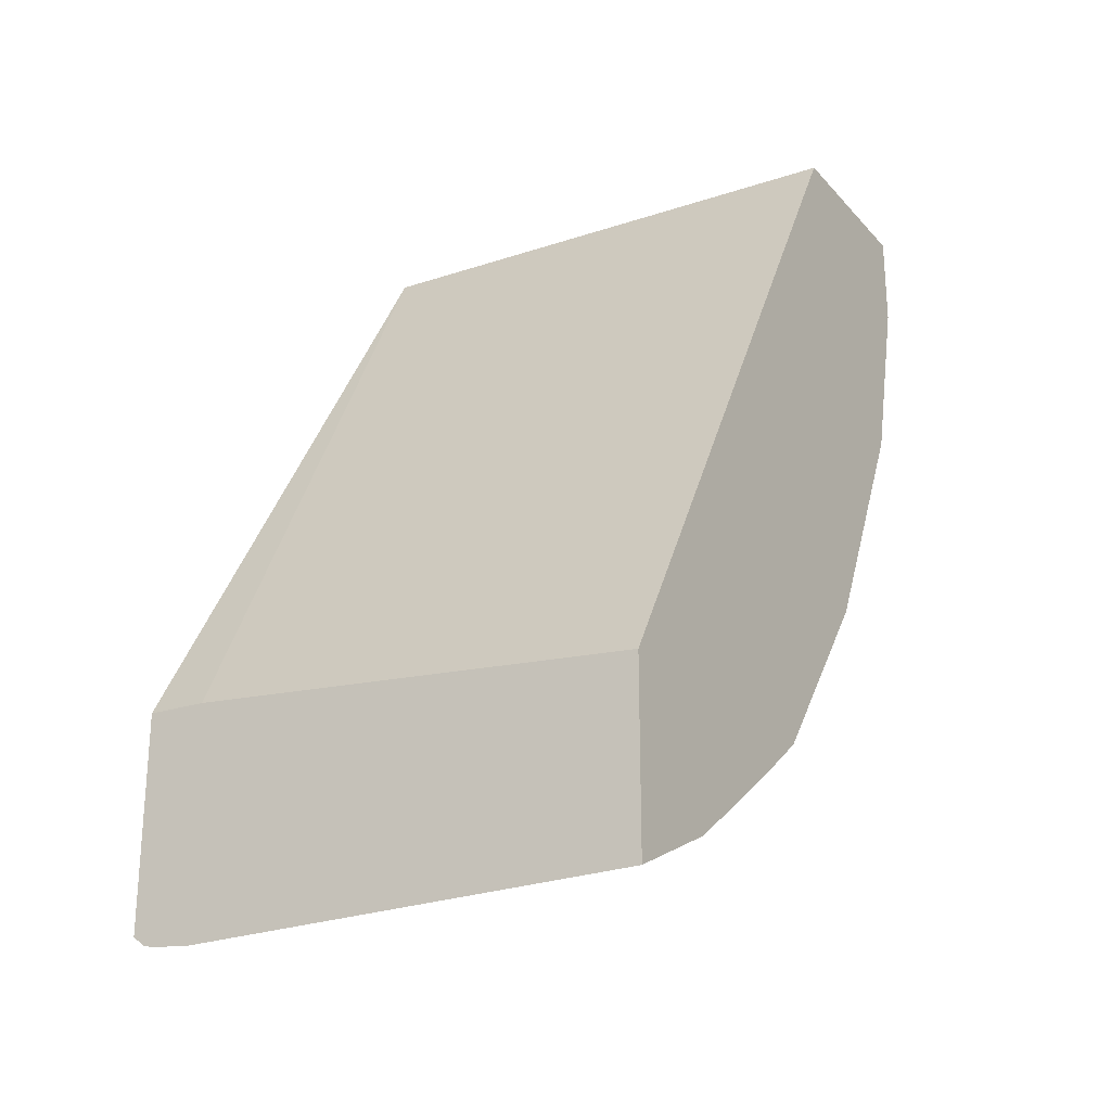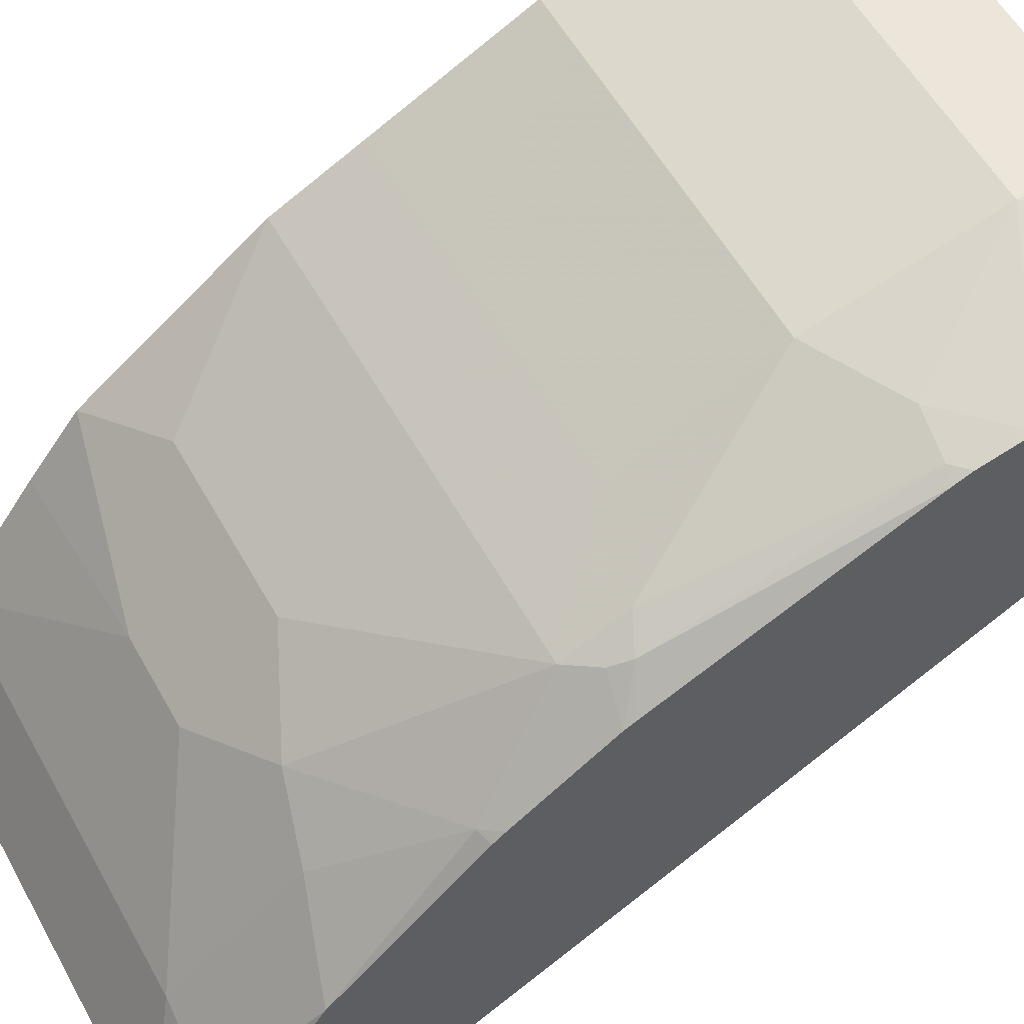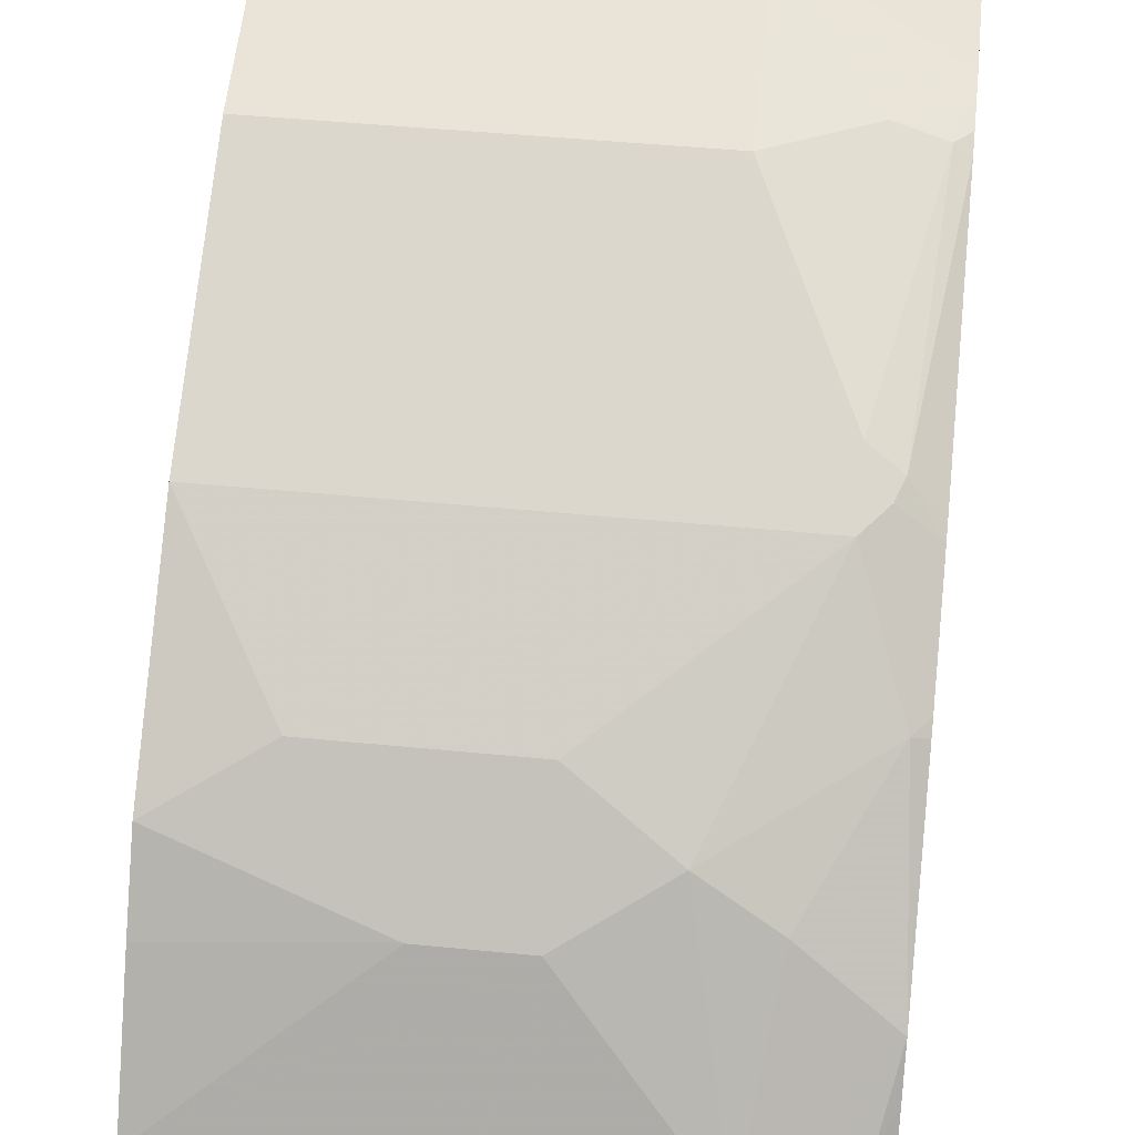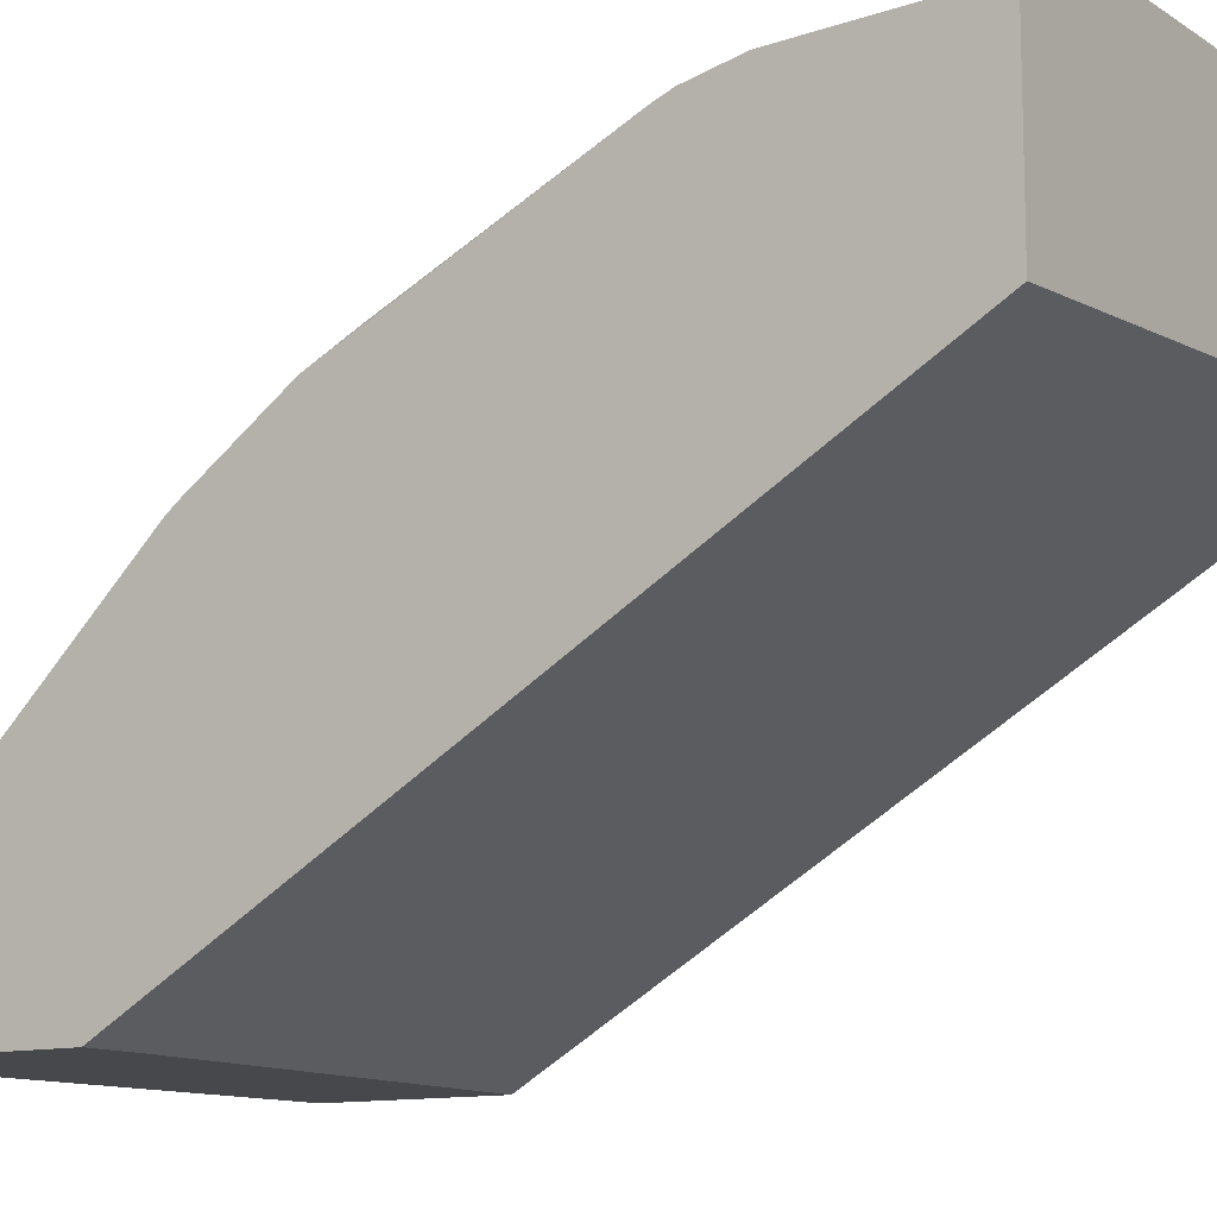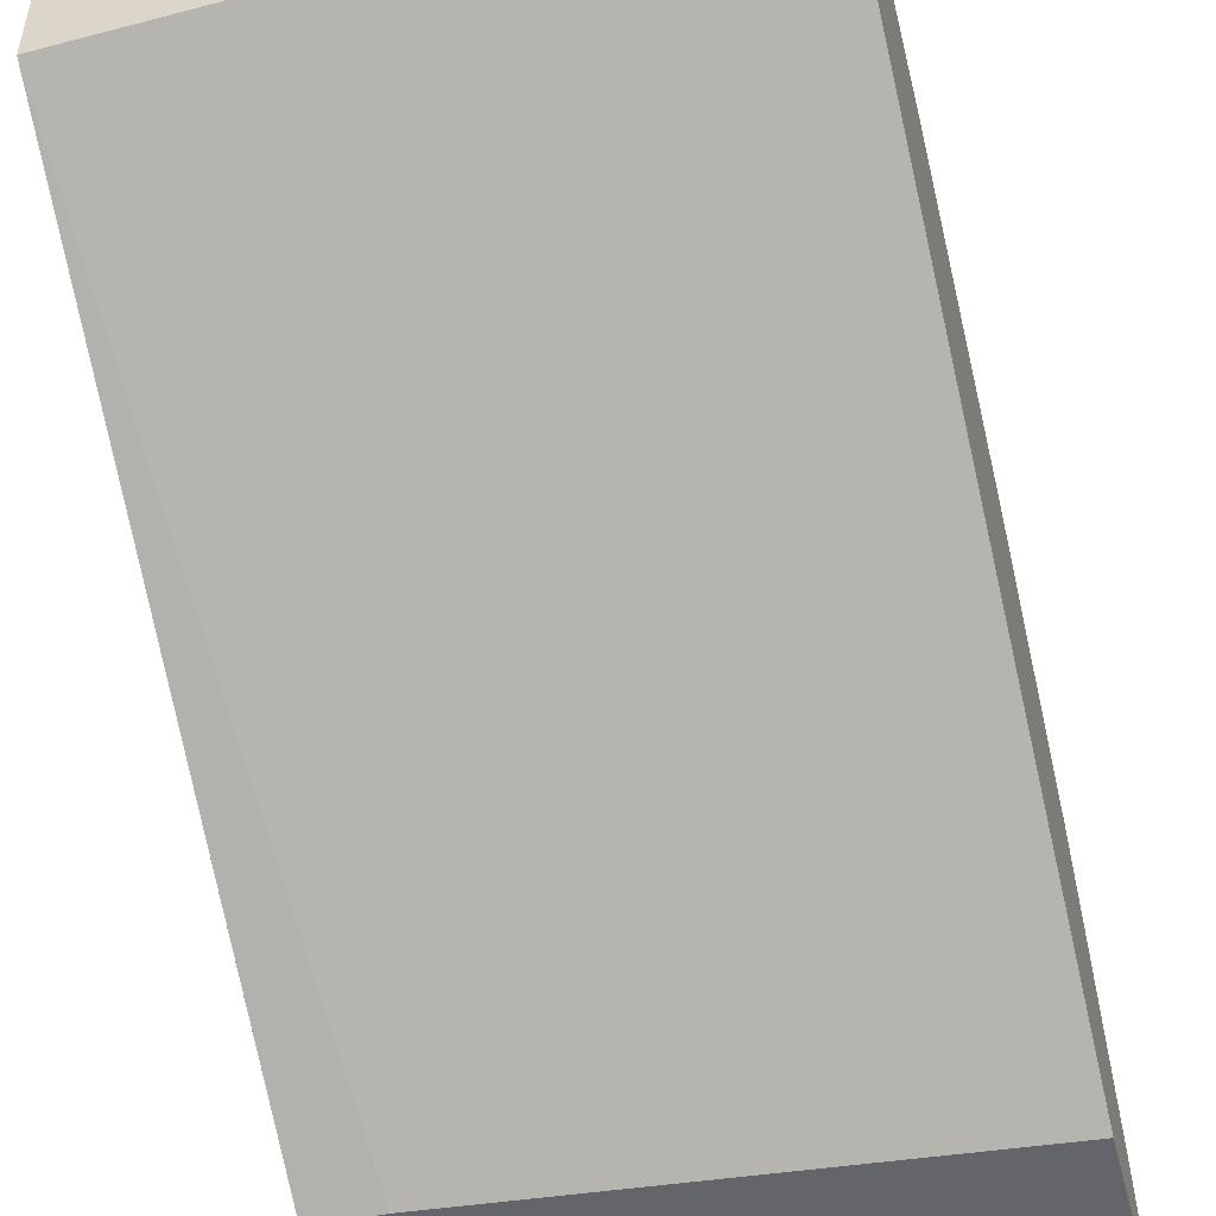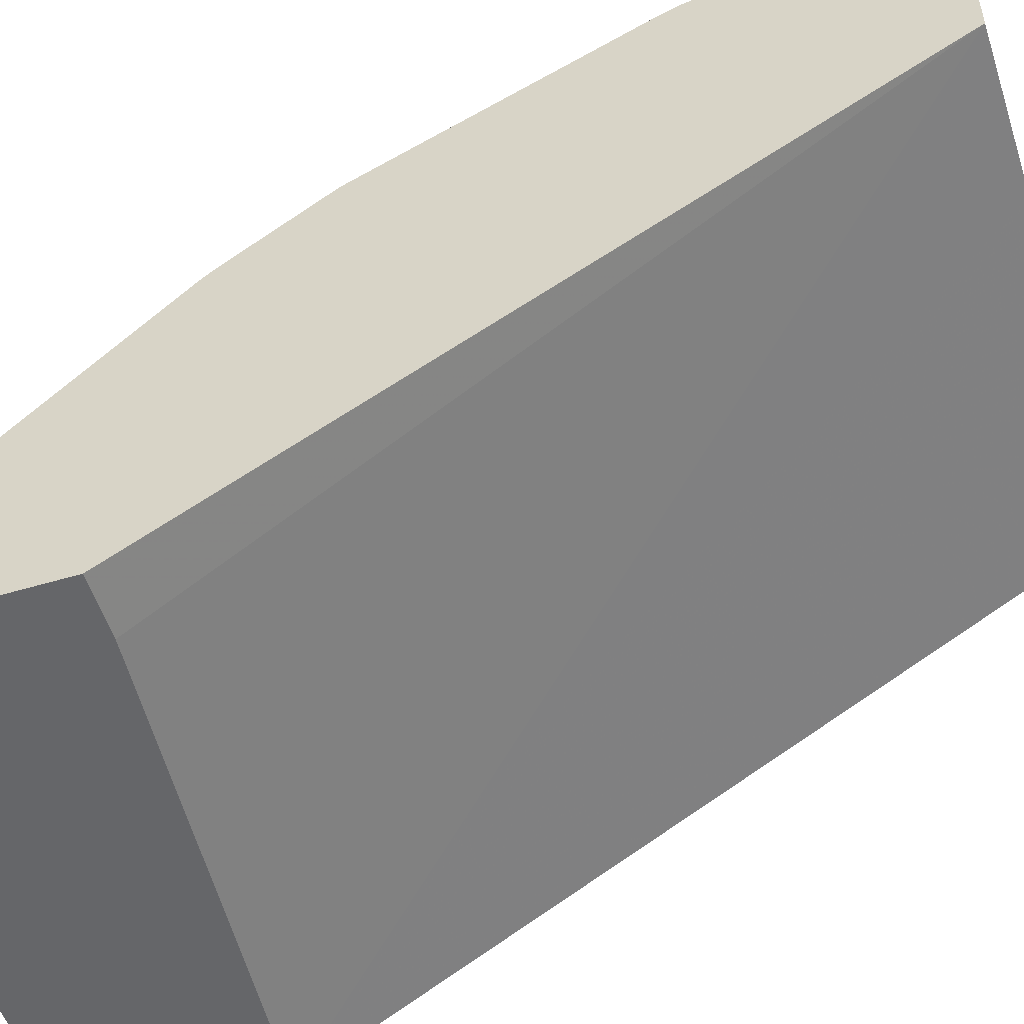
<metadata>
{"format":"obj","ext":"obj","renderer":"f3d","projection":"perspective","resolution":1024,"background":"white","views":[{"elev":-24.9,"azim":-148.5,"up":"+Y"},{"elev":57.2,"azim":61.0,"up":"+Z"},{"elev":45.7,"azim":6.5,"up":"+Z"},{"elev":-11.6,"azim":124.1,"up":"+Z"},{"elev":-51.6,"azim":-165.6,"up":"+Z"},{"elev":-51.8,"azim":108.1,"up":"+Z"}]}
</metadata>
<code>
v 0.2269 0.02214 0.9421
v 0.2495 0.02214 0.9379
v 0.05954 0.02214 0.9421
v 0.2253 -0.02048 0.9421
v 0.2932 0.02214 0.9251
v 0.2932 -0.05495 0.9216
v 0.05954 0.02214 0.8602
v 0.05954 -0.02048 0.9421
v 0.2253 -0.1024 0.9216
v 0.2662 -0.08193 0.9216
v 0.2867 -0.06146 0.9216
v 0.2932 0.02214 0.8467
v 0.2932 -0.06229 0.92
v 0.05954 -0.2965 0.6768
v 0.05954 -0.1024 0.9216
v 0.05954 -0.1037 0.921
v 0.2253 -0.1707 0.8875
v 0.2662 -0.2116 0.867
v 0.2662 -0.1843 0.8807
v 0.2867 -0.08452 0.9165
v 0.2932 -0.2752 0.6768
v 0.2662 -0.276 0.6768
v 0.2932 -0.07801 0.9165
v 0.05954 -0.3785 0.6768
v 0.05954 -0.172 0.8869
v 0.05954 -0.2116 0.867
v 0.1843 -0.2731 0.8261
v 0.2253 -0.2935 0.8056
v 0.2867 -0.2526 0.8261
v 0.2765 -0.1997 0.8704
v 0.2799 -0.1911 0.8738
v 0.2932 -0.08613 0.9133
v 0.2932 -0.371 0.6768
v 0.2662 -0.3785 0.6768
v 0.05954 -0.3625 0.7087
v 0.05954 -0.2935 0.8056
v 0.1024 -0.2731 0.8261
v 0.1843 -0.314 0.7851
v 0.2458 -0.355 0.7237
v 0.256 -0.3021 0.7885
v 0.2932 -0.2504 0.8239
v 0.2932 -0.245 0.8282
v 0.2932 -0.3143 0.7625
v 0.2932 -0.2026 0.858
v 0.2932 -0.1983 0.8602
v 0.2932 -0.3682 0.6824
v 0.2876 -0.3752 0.6768
v 0.2841 -0.3762 0.6768
v 0.2662 -0.3755 0.6827
v 0.256 -0.3635 0.7066
v 0.05954 -0.355 0.7237
v 0.05954 -0.3163 0.7764
v 0.1434 -0.314 0.7851
v 0.2662 -0.3558 0.7169
v 0.2867 -0.3354 0.7373
v 0.2932 -0.3272 0.7438
f 24 34 35
f 26 36 37
f 27 37 53
f 27 53 38
f 29 42 30
f 28 38 39
f 28 39 40
f 28 40 29
f 20 32 23
f 29 41 42
f 27 38 28
f 20 31 32
f 18 28 29
f 19 31 20
f 18 25 26
f 18 30 19
f 18 29 30
f 18 27 28
f 18 37 27
f 18 26 37
f 17 25 18
f 14 34 24
f 14 48 34
f 19 30 31
f 29 40 43
f 48 50 49
f 30 42 44
f 14 47 48
f 48 54 50
f 47 54 48
f 47 55 54
f 47 56 55
f 46 56 47
f 43 55 56
f 43 54 55
f 51 53 52
f 39 54 43
f 39 50 54
f 29 43 41
f 38 51 39
f 36 53 37
f 36 52 53
f 35 39 51
f 35 50 39
f 34 50 35
f 34 49 50
f 34 48 49
f 33 46 47
f 31 45 32
f 31 44 45
f 30 44 31
f 38 53 51
f 14 33 47
f 39 43 40
f 14 22 21
f 4 10 11
f 4 9 10
f 4 15 9
f 4 8 15
f 3 15 8
f 3 16 15
f 3 25 16
f 3 26 25
f 3 36 26
f 3 52 36
f 3 51 52
f 4 11 6
f 3 35 51
f 3 14 24
f 2 6 5
f 2 4 6
f 1 4 2
f 1 8 4
f 1 3 8
f 1 7 3
f 1 12 7
f 1 5 12
f 1 2 5
f 14 21 33
f 3 24 35
f 5 6 13
f 3 7 14
f 5 23 32
f 5 13 23
f 12 22 14
f 12 21 22
f 10 20 13
f 10 13 11
f 9 19 20
f 9 18 19
f 9 17 18
f 9 25 17
f 9 16 25
f 9 15 16
f 9 20 10
f 6 11 13
f 5 32 45
f 7 12 14
f 5 45 44
f 5 44 42
f 5 42 41
f 5 41 43
f 13 20 23
f 5 43 56
f 5 56 46
f 5 46 33
f 5 33 21
f 5 21 12

</code>
